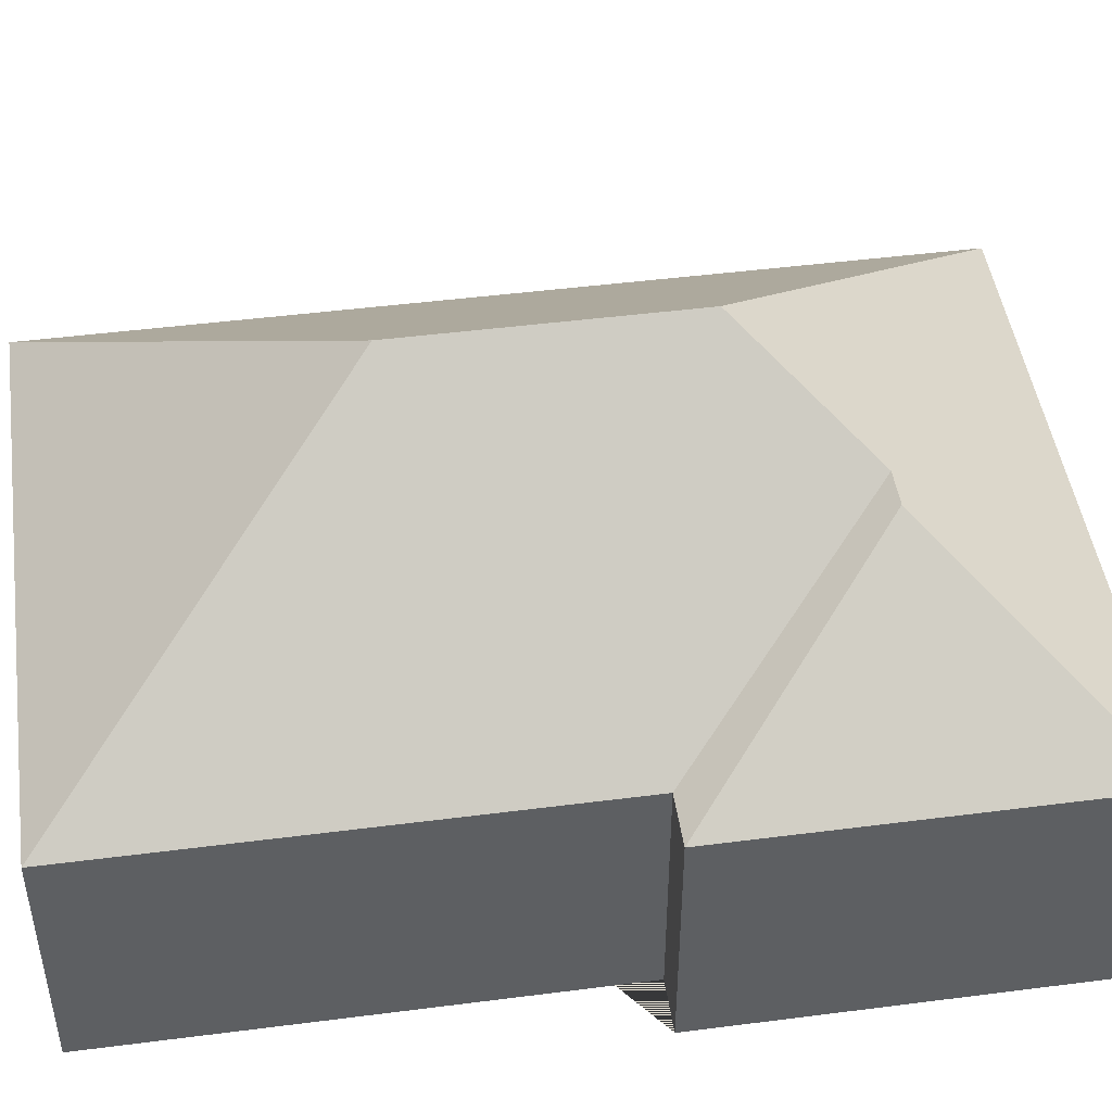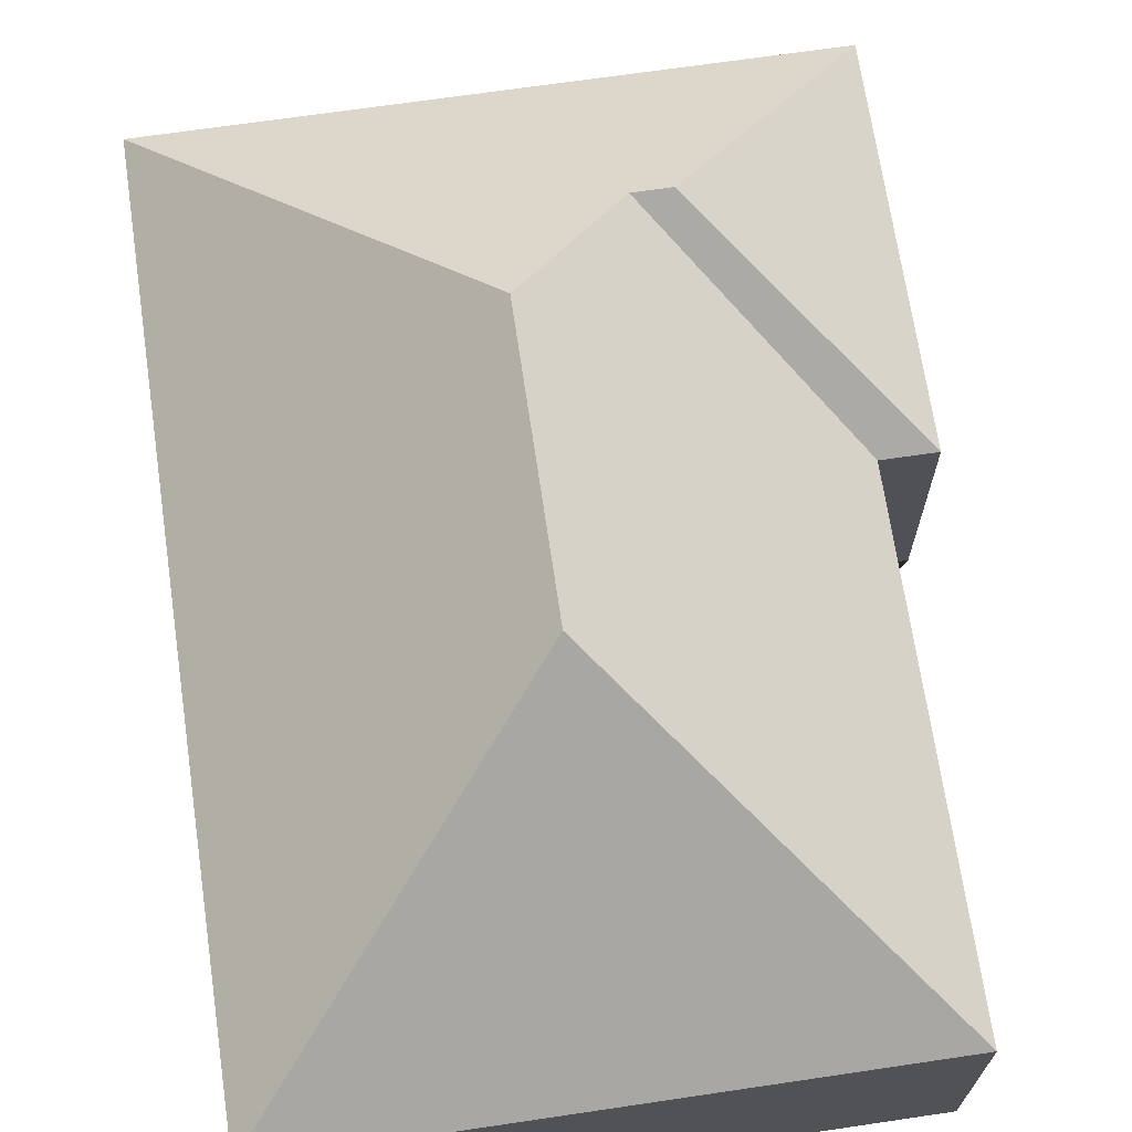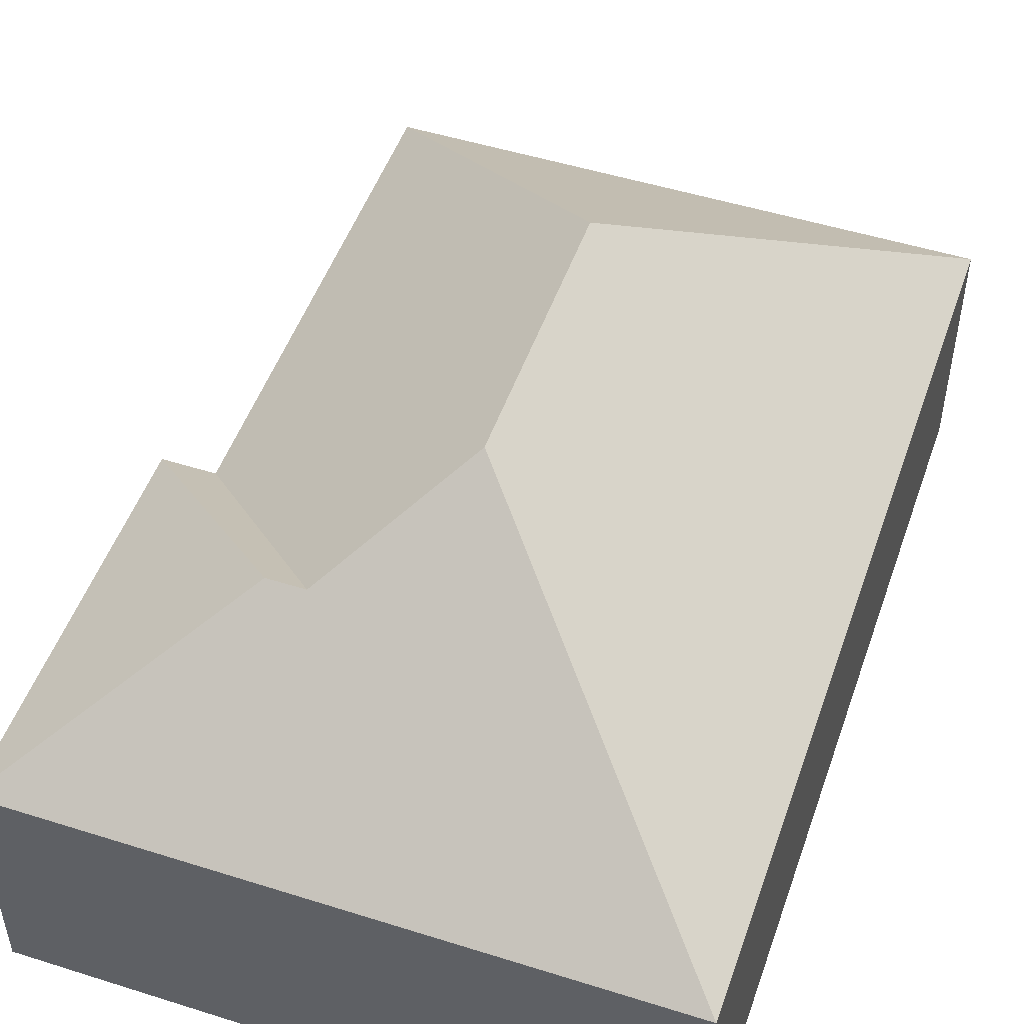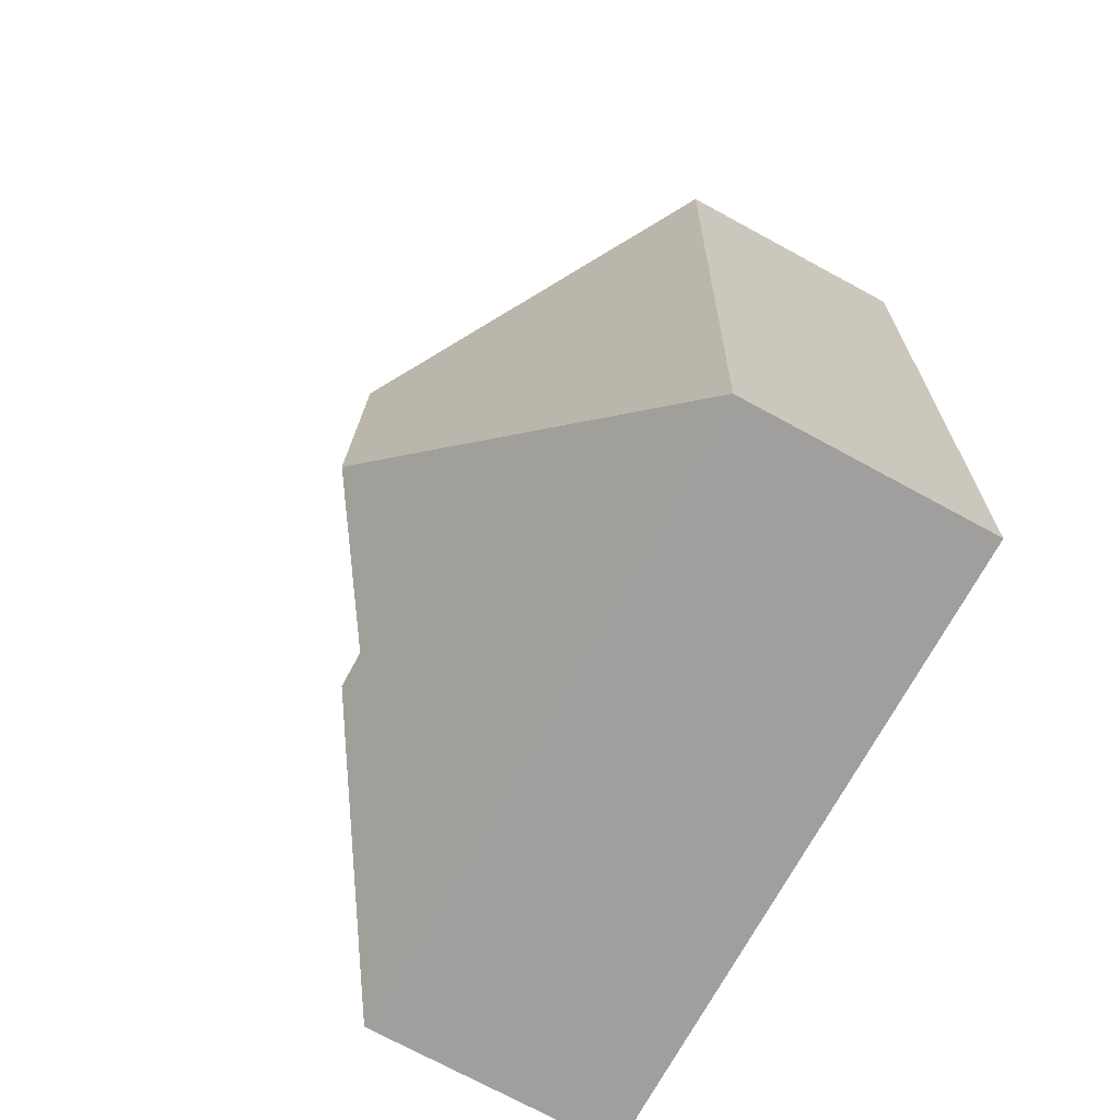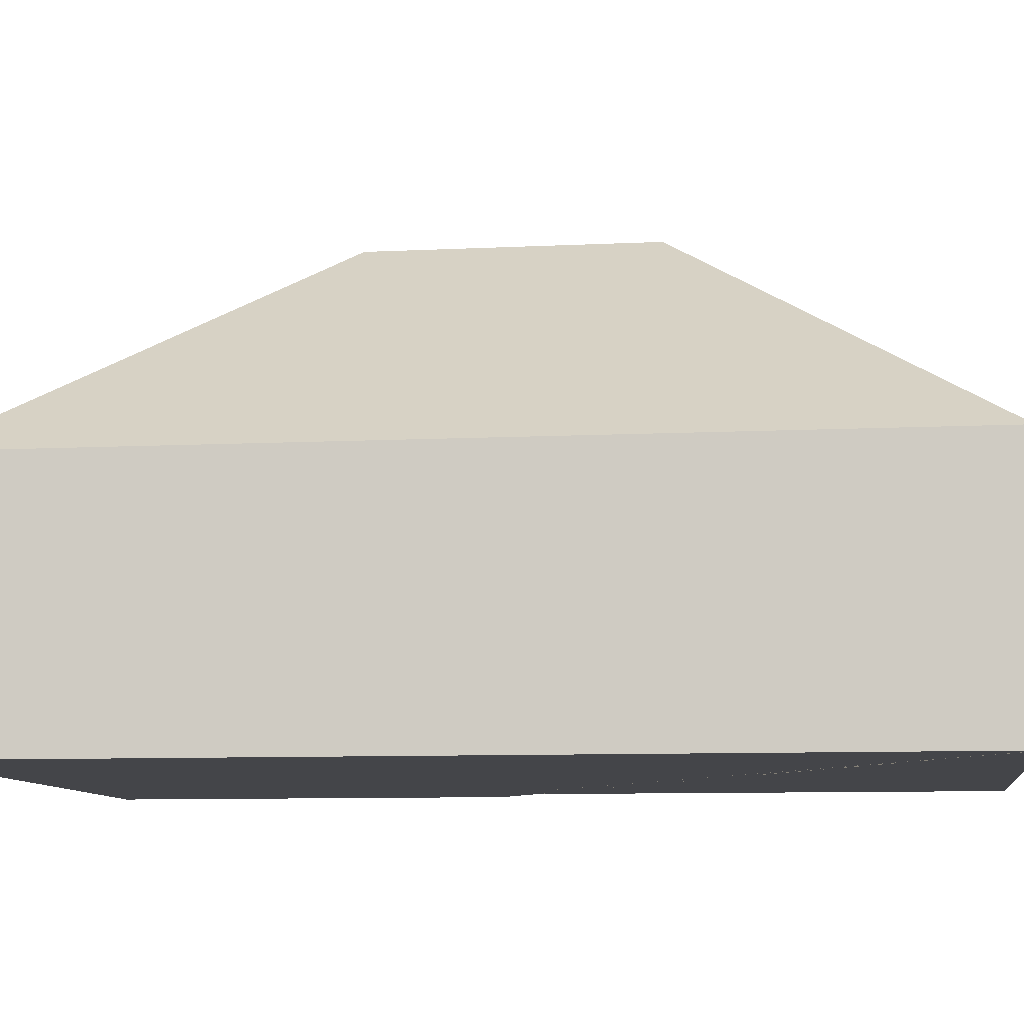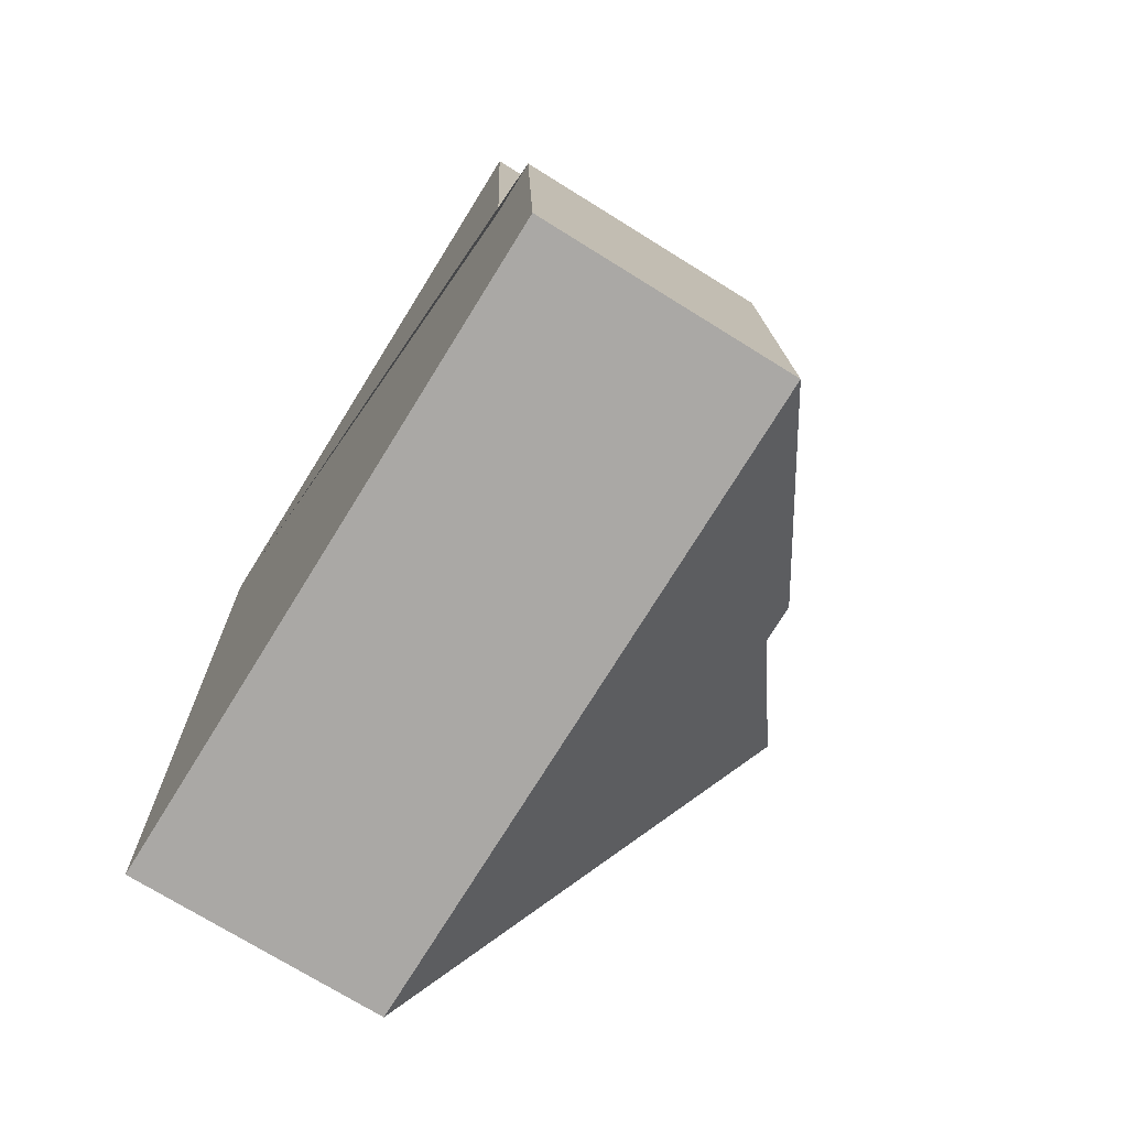
<metadata>
{"format":"obj","ext":"obj","renderer":"f3d","projection":"perspective","resolution":1024,"background":"white","views":[{"elev":46.8,"azim":79.2,"up":"+Y"},{"elev":69.0,"azim":-10.9,"up":"+Y"},{"elev":50.0,"azim":-163.4,"up":"+Y"},{"elev":-73.8,"azim":-118.4,"up":"+Z"},{"elev":-9.0,"azim":-85.0,"up":"+Y"},{"elev":-72.9,"azim":58.1,"up":"+Z"}]}
</metadata>
<code>
o CG10_500_037058_0020
v 11.11 75 -21.49
v 22.85 75 -289.2
v 104.9 145 -109.5
v 108.5 145 -192
v 143.6 118.2 -226.2
v 154.8 118.2 -225.7
v 188.5 75 -13.78
v 195 75 -163.5
v 211.1 75 -162.8
v 216.2 75 -280.6
v 11.11 0 -21.49
v 22.85 0 -289.2
v 216.2 0 -280.6
v 211.1 0 -162.8
v 195 0 -163.5
v 188.5 0 -13.78
f 1 7 3
f 7 8 5 4 3
f 8 9 6 5
f 9 10 6
f 2 4 5 6 10
f 2 1 3 4
f 11 12 13 14 15 16
f 1 11 12 2
f 2 12 13 10
f 10 13 14 9
f 9 14 15 8
f 8 15 16 7
f 7 16 11 1

</code>
